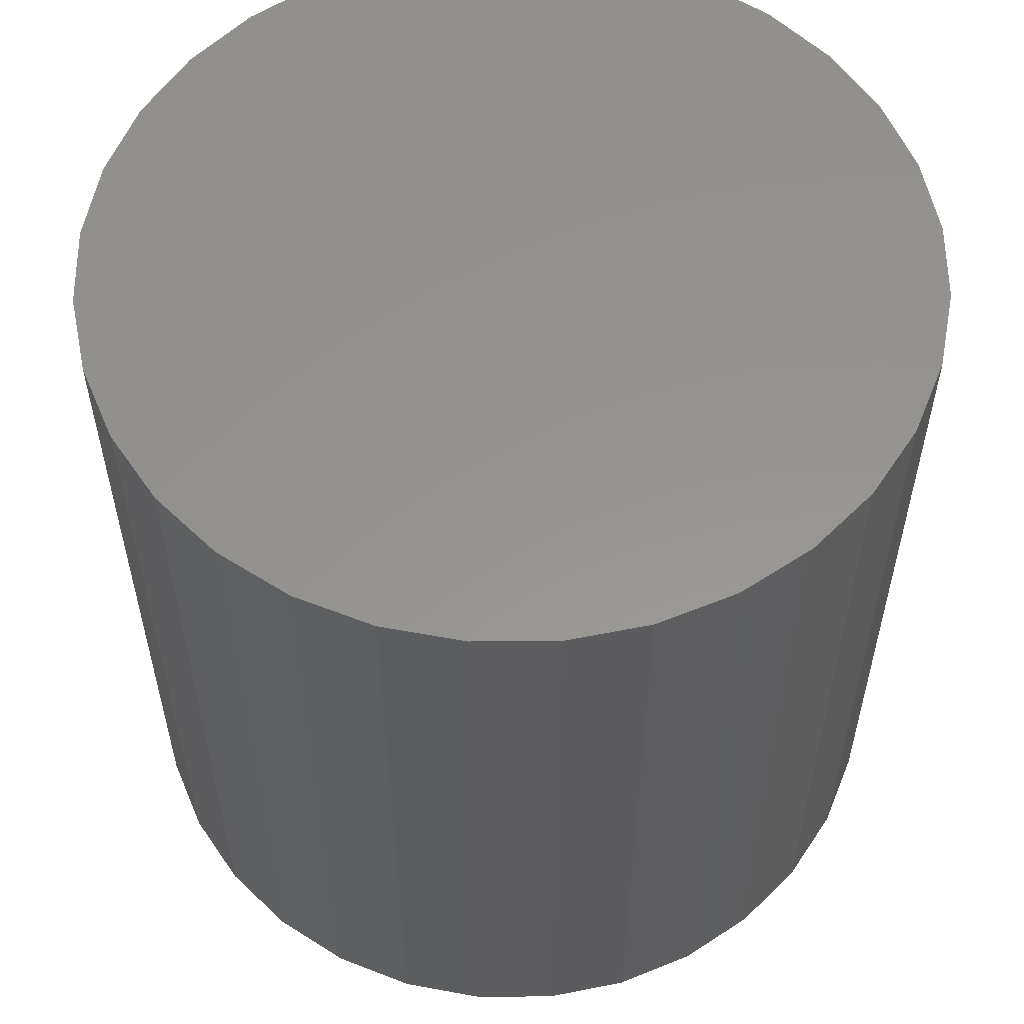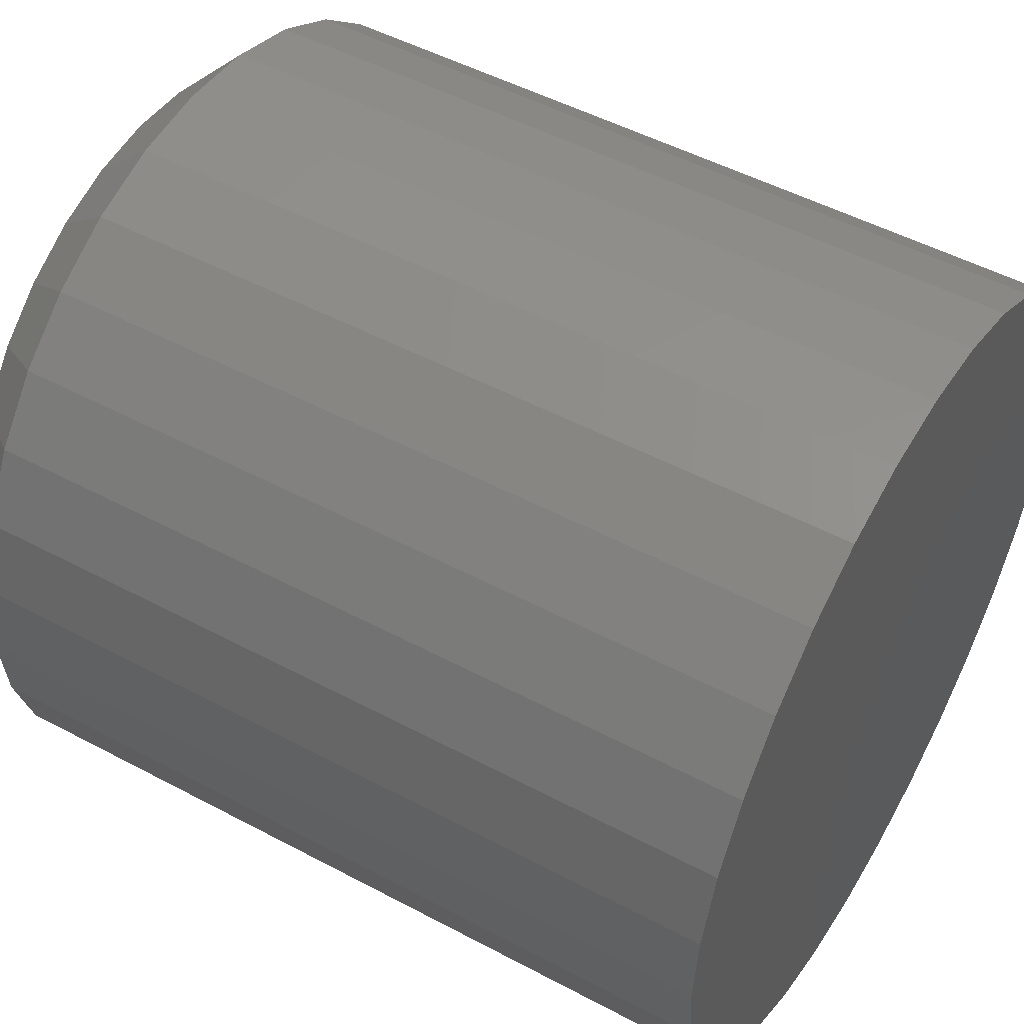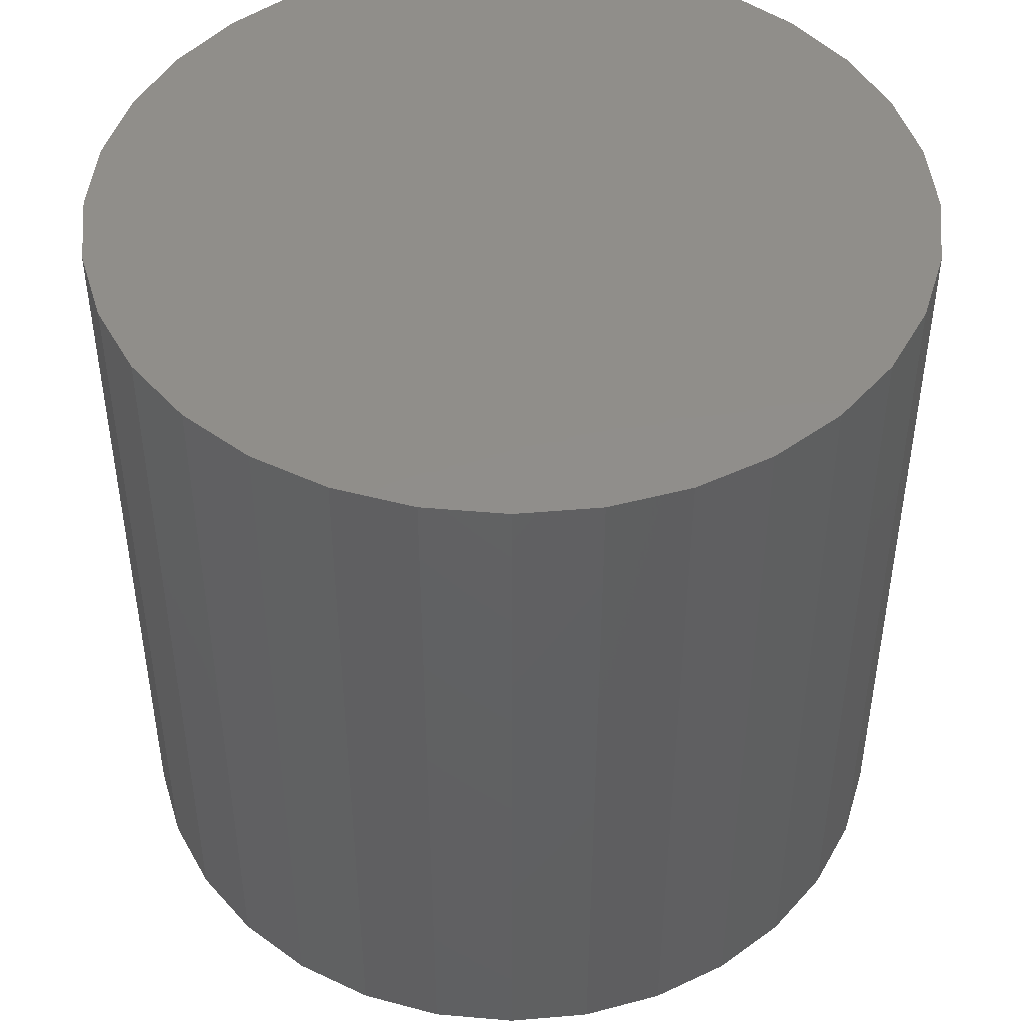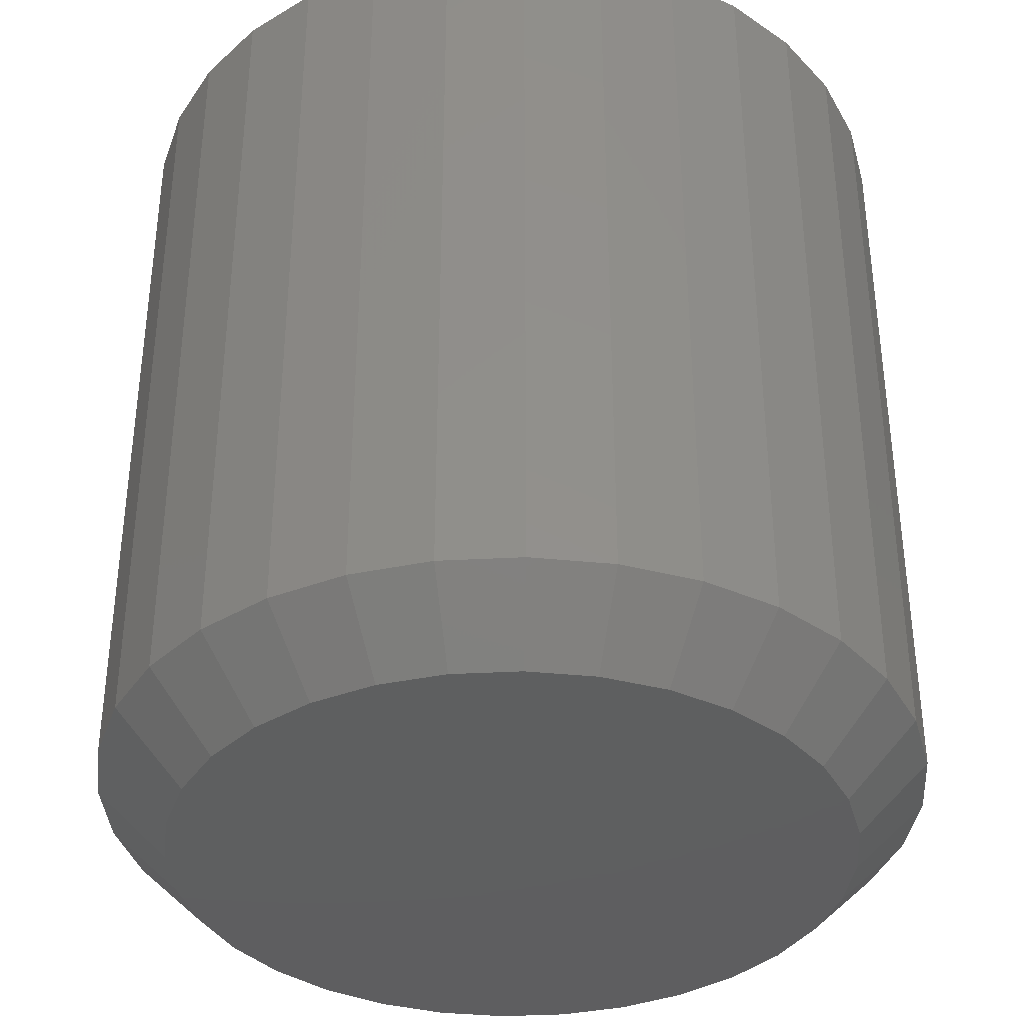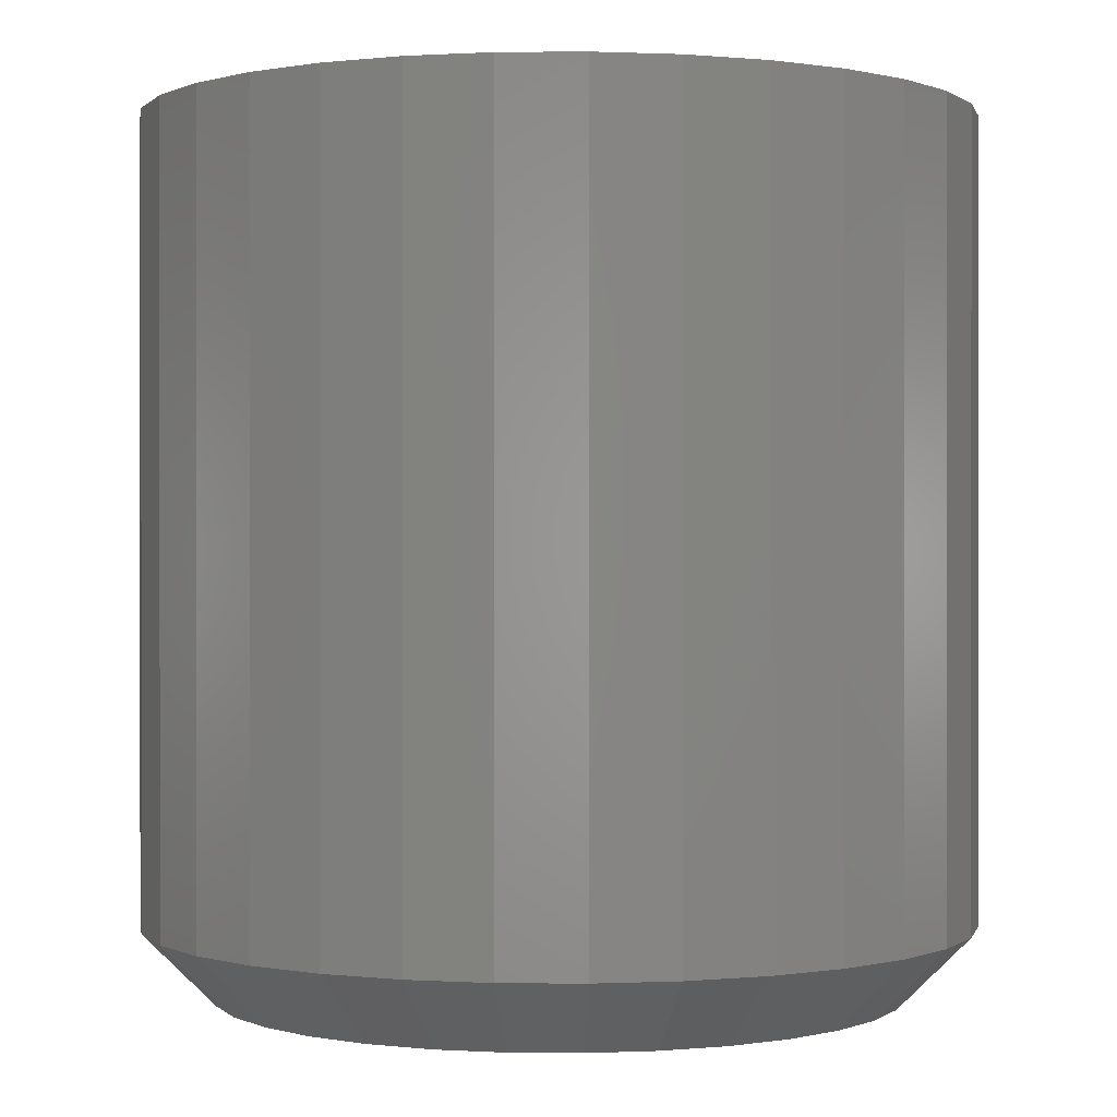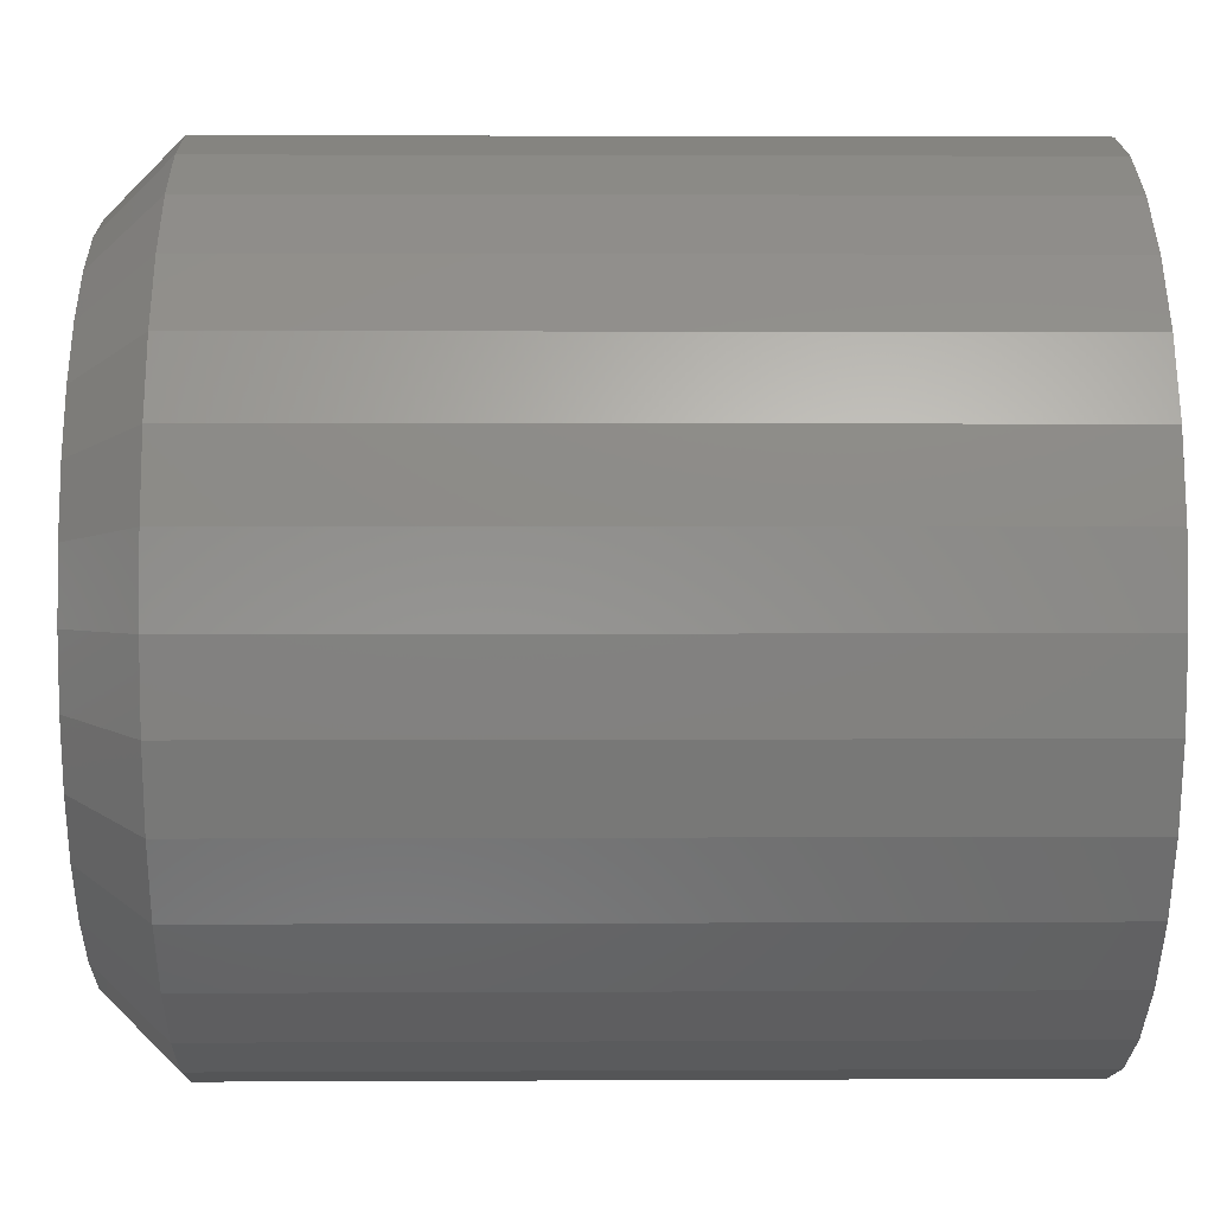
<metadata>
{"format":"stl","ext":"stl","renderer":"f3d","projection":"perspective","resolution":1024,"background":"white","views":[{"elev":57.1,"azim":-39.8,"up":"+Z"},{"elev":50.1,"azim":-59.6,"up":"+Y"},{"elev":46.4,"azim":123.8,"up":"+Z"},{"elev":-36.9,"azim":-170.5,"up":"+Z"},{"elev":0.2,"azim":75.1,"up":"+Z"},{"elev":2.8,"azim":-91.1,"up":"+Y"}]}
</metadata>
<code>
# stl→obj: 96 verts, 188 faces
v -0.01502 0.03591 0
v -0.008058 0.03802 0
v -0.0008224 0.03873 0
v 0.006413 0.03802 0
v 0.01337 0.03591 0
v -0.02143 0.03248 0
v 0.01978 0.03248 0
v -0.02705 0.02787 0
v 0.0254 0.02787 0
v -0.03166 0.02225 0
v 0.03002 0.02225 0
v -0.03509 0.01584 0
v 0.03344 0.01584 0
v -0.0372 0.00888 0
v 0.03555 0.00888 0
v 0.03344 -0.01255 0
v -0.03509 -0.01255 0
v 0.03555 -0.005591 0
v -0.03166 -0.01896 0
v 0.03002 -0.01896 0
v -0.02705 -0.02458 0
v 0.0254 -0.02458 0
v -0.02143 -0.02919 0
v 0.01978 -0.02919 0
v -0.01502 -0.03262 0
v 0.01337 -0.03262 0
v -0.008058 -0.03473 0
v -0.0008224 -0.03544 0
v 0.006413 -0.03473 0
v -0.0372 -0.005591 0
v -0.03791 0.001645 0
v 0.03627 0.001645 0
v 0.04408 0.001645 0.007812
v 0.04408 0.001645 0.09375
v 0.04322 -0.007115 0.007812
v 0.04322 -0.007115 0.09375
v 0.04066 -0.01554 0.007812
v 0.04066 -0.01554 0.09375
v 0.03651 -0.0233 0.007812
v 0.03651 -0.0233 0.09375
v 0.03093 -0.03011 0.007812
v 0.03093 -0.03011 0.09375
v 0.02412 -0.03569 0.007812
v 0.02412 -0.03569 0.09375
v 0.01636 -0.03984 0.007812
v 0.01636 -0.03984 0.09375
v 0.007937 -0.04239 0.007812
v 0.007937 -0.04239 0.09375
v -0.0008224 -0.04326 0.007812
v -0.0008224 -0.04326 0.09375
v -0.009582 -0.04239 0.007812
v -0.009582 -0.04239 0.09375
v -0.01801 -0.03984 0.007812
v -0.01801 -0.03984 0.09375
v -0.02577 -0.03569 0.007812
v -0.02577 -0.03569 0.09375
v -0.03257 -0.03011 0.007812
v -0.03257 -0.03011 0.09375
v -0.03816 -0.0233 0.007812
v -0.03816 -0.0233 0.09375
v -0.04231 -0.01554 0.007812
v -0.04231 -0.01554 0.09375
v -0.04486 -0.007115 0.007812
v -0.04486 -0.007115 0.09375
v -0.04572 0.001645 0.007812
v -0.04572 0.001645 0.09375
v -0.04486 0.0104 0.007812
v -0.04486 0.0104 0.09375
v -0.04231 0.01883 0.007812
v -0.04231 0.01883 0.09375
v -0.03816 0.02659 0.007812
v -0.03816 0.02659 0.09375
v -0.03257 0.03339 0.007812
v -0.03257 0.03339 0.09375
v -0.02577 0.03898 0.007812
v -0.02577 0.03898 0.09375
v -0.01801 0.04313 0.007812
v -0.01801 0.04313 0.09375
v -0.009582 0.04568 0.007812
v -0.009582 0.04568 0.09375
v -0.0008224 0.04655 0.007812
v -0.0008224 0.04655 0.09375
v 0.007937 0.04568 0.007812
v 0.007937 0.04568 0.09375
v 0.01636 0.04313 0.007812
v 0.01636 0.04313 0.09375
v 0.02412 0.03898 0.007812
v 0.02412 0.03898 0.09375
v 0.03093 0.03339 0.007812
v 0.03093 0.03339 0.09375
v 0.03651 0.02659 0.007812
v 0.03651 0.02659 0.09375
v 0.04066 0.01883 0.007812
v 0.04066 0.01883 0.09375
v 0.04322 0.0104 0.007812
v 0.04322 0.0104 0.09375
f 1 2 3
f 1 3 4
f 5 1 4
f 6 1 5
f 7 6 5
f 8 6 7
f 9 8 7
f 10 8 9
f 11 10 9
f 12 10 11
f 13 12 11
f 14 12 13
f 15 14 13
f 16 17 18
f 19 17 16
f 20 19 16
f 21 19 20
f 22 21 20
f 23 21 22
f 24 23 22
f 25 23 24
f 26 25 24
f 27 25 26
f 28 27 26
f 29 28 26
f 17 30 18
f 18 30 31
f 18 31 32
f 32 31 14
f 32 14 15
f 33 34 35
f 35 34 36
f 35 36 37
f 37 36 38
f 37 38 39
f 39 38 40
f 39 40 41
f 41 40 42
f 41 42 43
f 43 42 44
f 43 44 45
f 45 44 46
f 45 46 47
f 47 46 48
f 47 48 49
f 49 48 50
f 49 50 51
f 51 50 52
f 51 52 53
f 53 52 54
f 53 54 55
f 55 54 56
f 55 56 57
f 57 56 58
f 57 58 59
f 59 58 60
f 59 60 61
f 61 60 62
f 61 62 63
f 63 62 64
f 63 64 65
f 65 64 66
f 65 66 67
f 67 66 68
f 67 68 69
f 69 68 70
f 69 70 71
f 71 70 72
f 71 72 73
f 73 72 74
f 73 74 75
f 75 74 76
f 75 76 77
f 77 76 78
f 77 78 79
f 79 78 80
f 79 80 81
f 81 80 82
f 81 82 83
f 83 82 84
f 83 84 85
f 85 84 86
f 85 86 87
f 87 86 88
f 87 88 89
f 89 88 90
f 89 90 91
f 91 90 92
f 91 92 93
f 93 92 94
f 93 94 95
f 95 94 96
f 95 96 33
f 33 96 34
f 31 63 65
f 31 30 63
f 33 18 32
f 33 35 18
f 17 61 63
f 17 63 30
f 19 57 59
f 59 61 19
f 19 61 17
f 25 53 55
f 25 55 23
f 55 21 23
f 27 49 51
f 51 53 27
f 27 53 25
f 26 45 47
f 26 47 29
f 47 28 29
f 24 41 43
f 43 45 24
f 24 45 26
f 16 37 39
f 16 39 20
f 39 22 20
f 35 37 18
f 18 37 16
f 57 19 21
f 21 55 57
f 49 27 28
f 28 47 49
f 41 24 22
f 22 39 41
f 32 95 33
f 32 15 95
f 65 14 31
f 65 67 14
f 13 93 95
f 13 95 15
f 11 89 91
f 91 93 11
f 11 93 13
f 5 85 87
f 5 87 7
f 87 9 7
f 4 81 83
f 83 85 4
f 4 85 5
f 1 77 79
f 1 79 2
f 79 3 2
f 6 73 75
f 75 77 6
f 6 77 1
f 12 69 71
f 12 71 10
f 71 8 10
f 67 69 14
f 14 69 12
f 89 11 9
f 9 87 89
f 81 4 3
f 3 79 81
f 73 6 8
f 8 71 73
f 82 80 78
f 84 82 78
f 84 78 86
f 86 78 76
f 86 76 88
f 88 76 74
f 88 74 90
f 90 74 72
f 90 72 92
f 92 72 70
f 92 70 94
f 94 70 68
f 94 68 96
f 36 62 38
f 38 62 60
f 38 60 40
f 40 60 58
f 40 58 42
f 42 58 56
f 42 56 44
f 44 56 54
f 44 54 46
f 46 54 52
f 46 52 50
f 46 50 48
f 96 68 34
f 34 68 66
f 34 66 36
f 36 66 64
f 36 64 62

</code>
